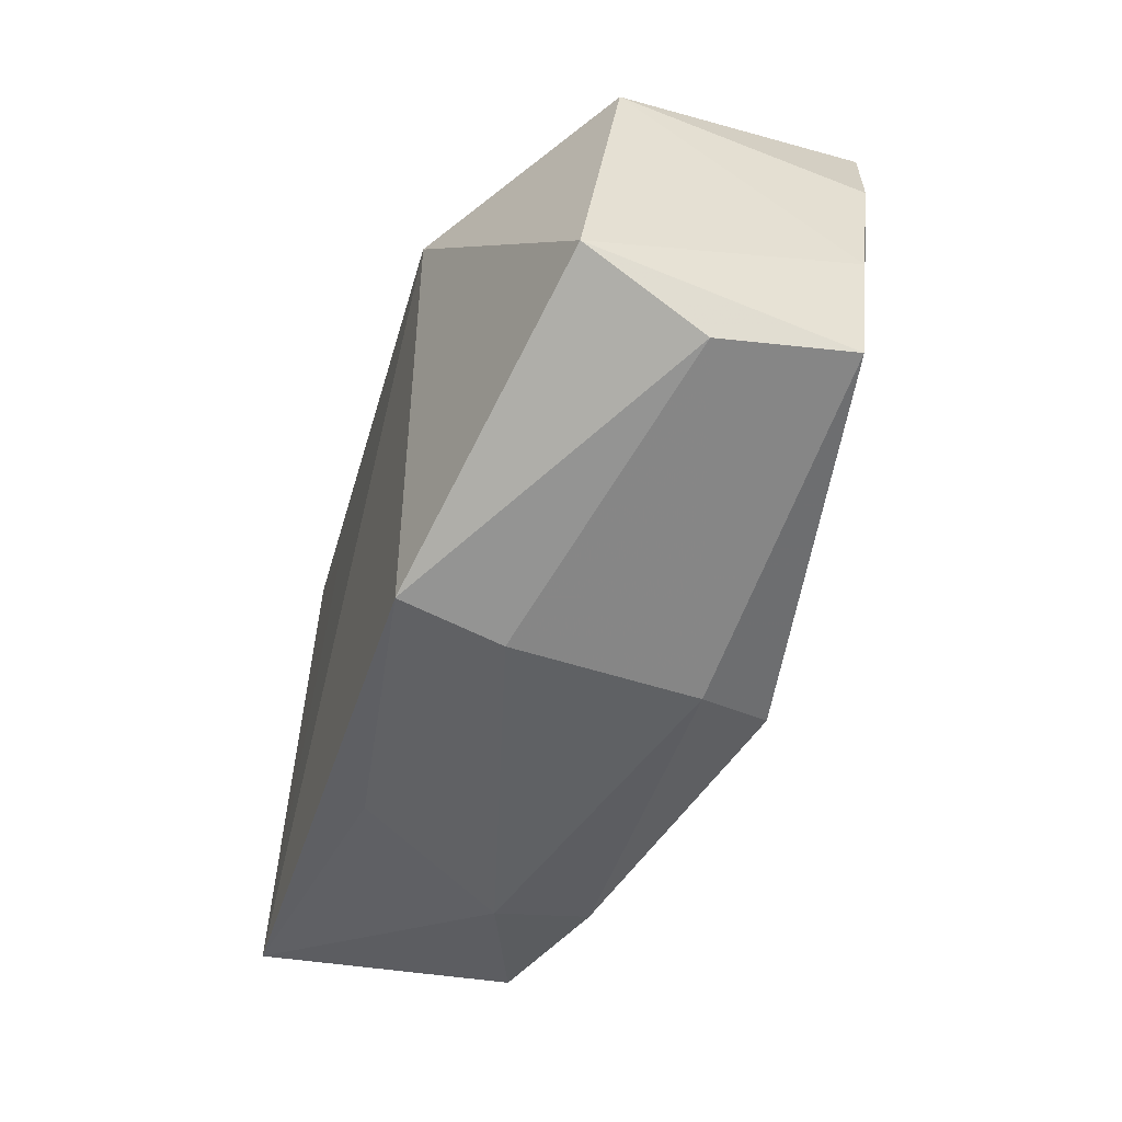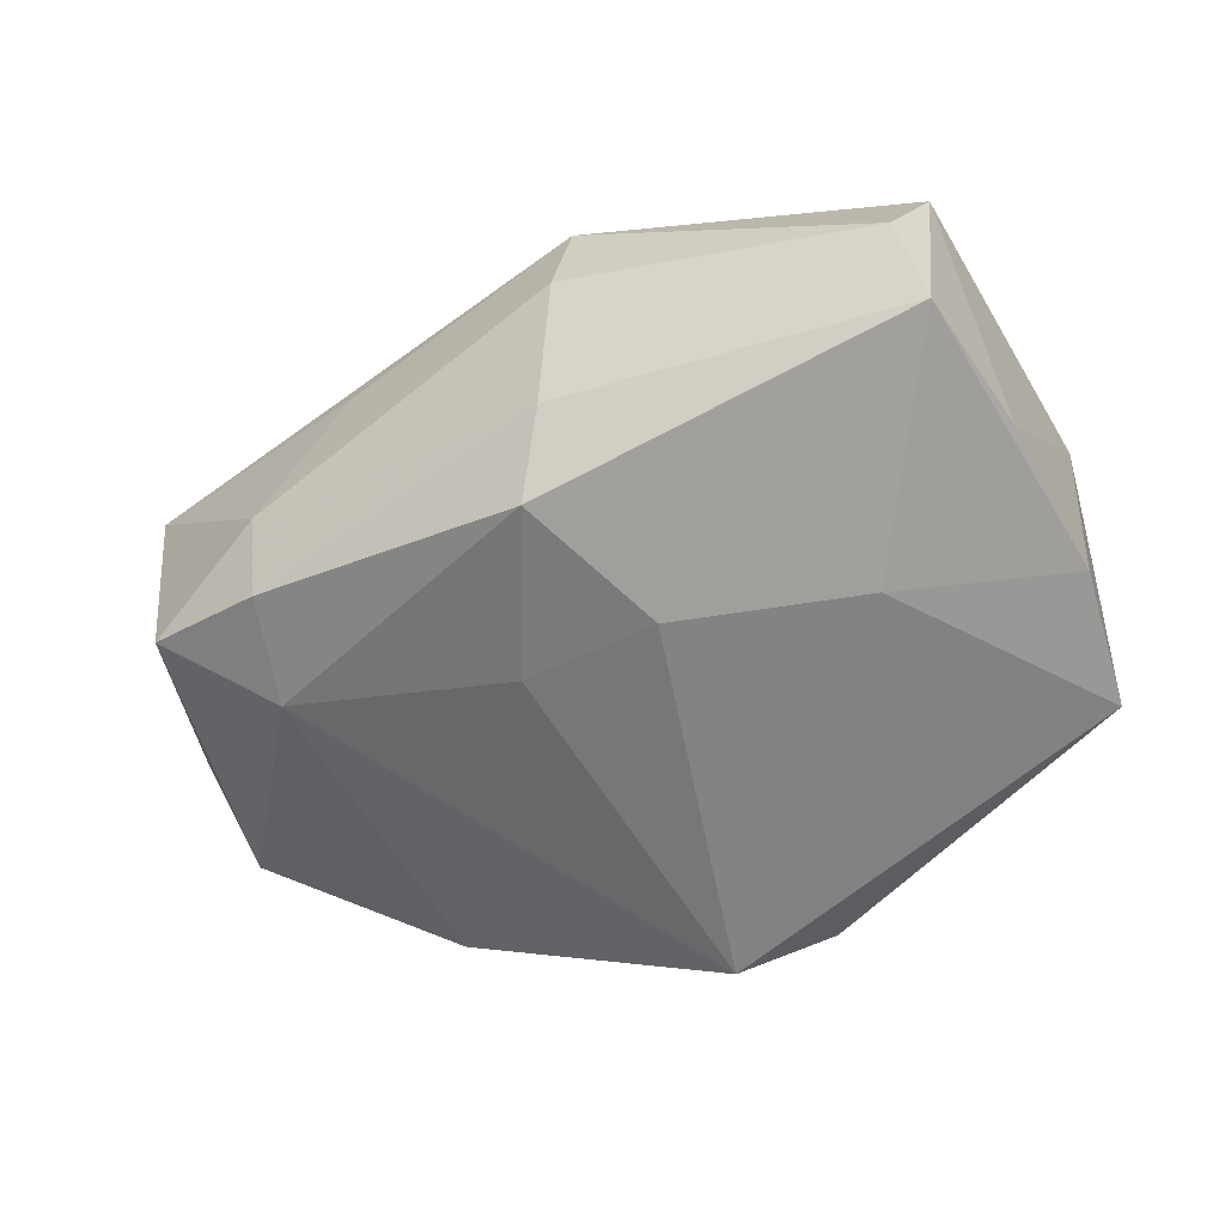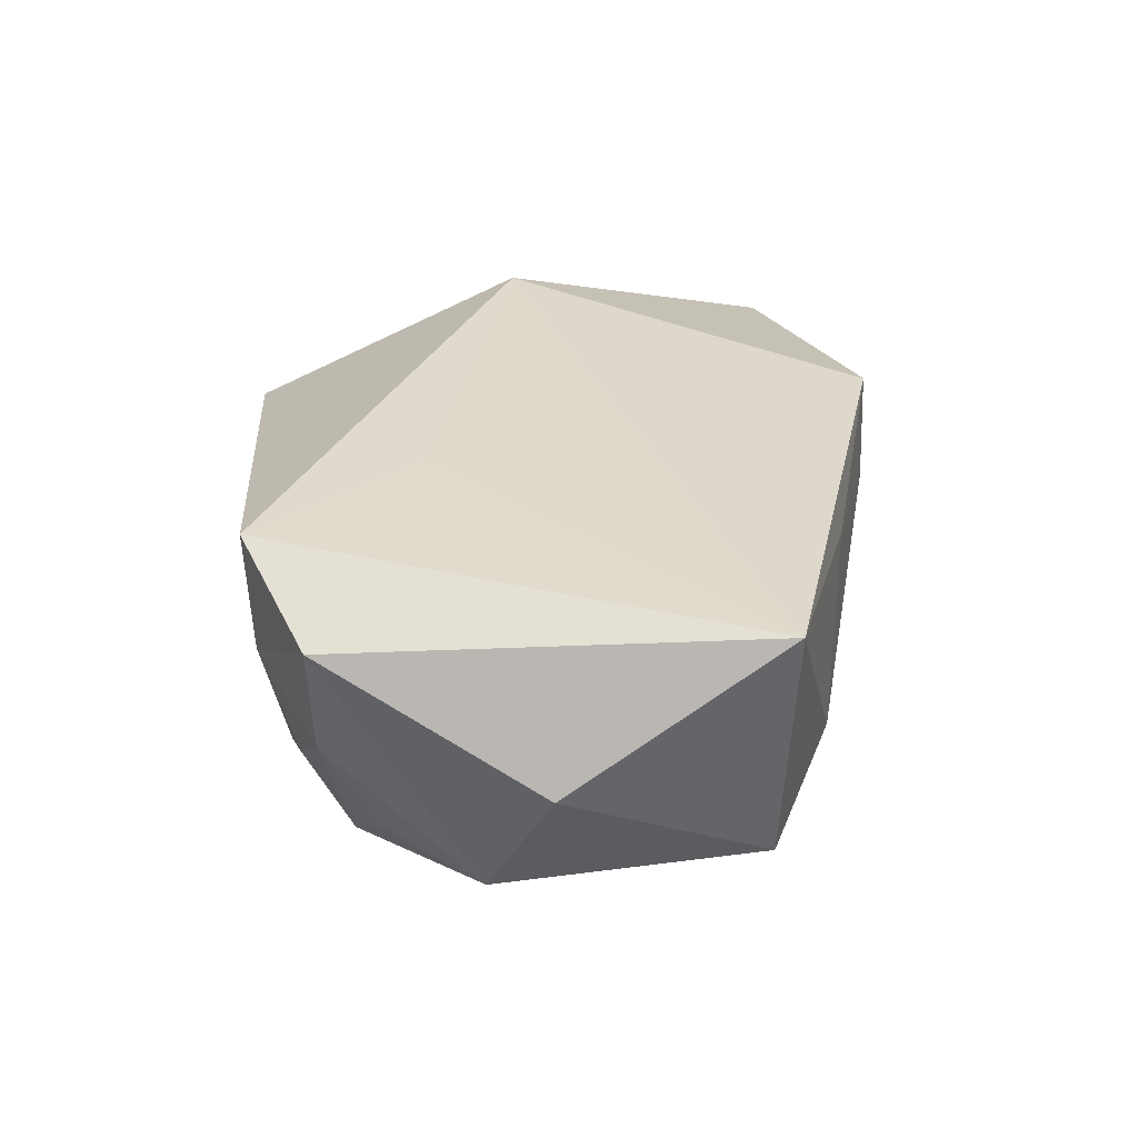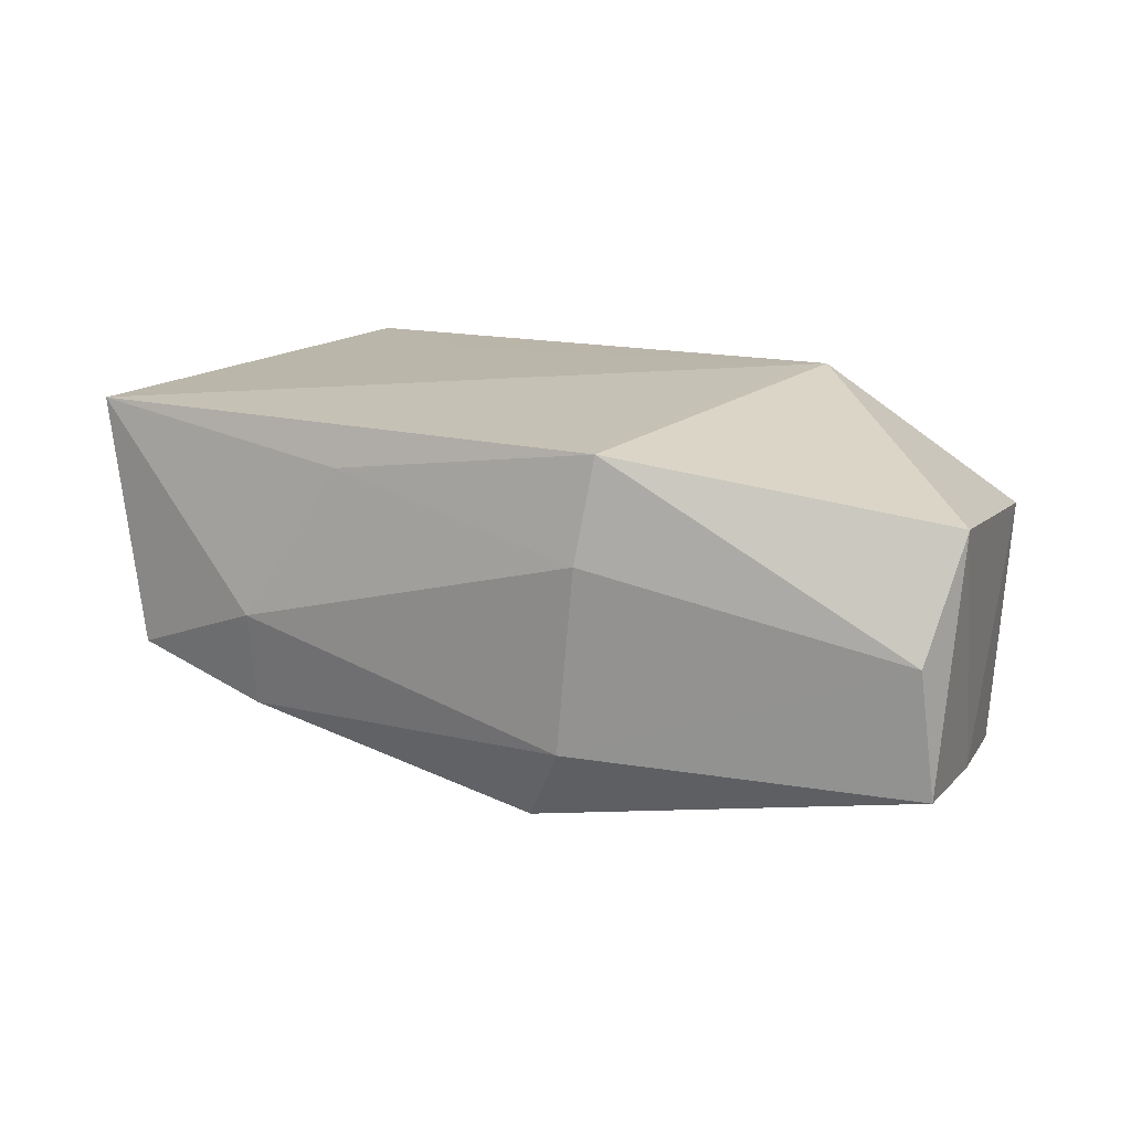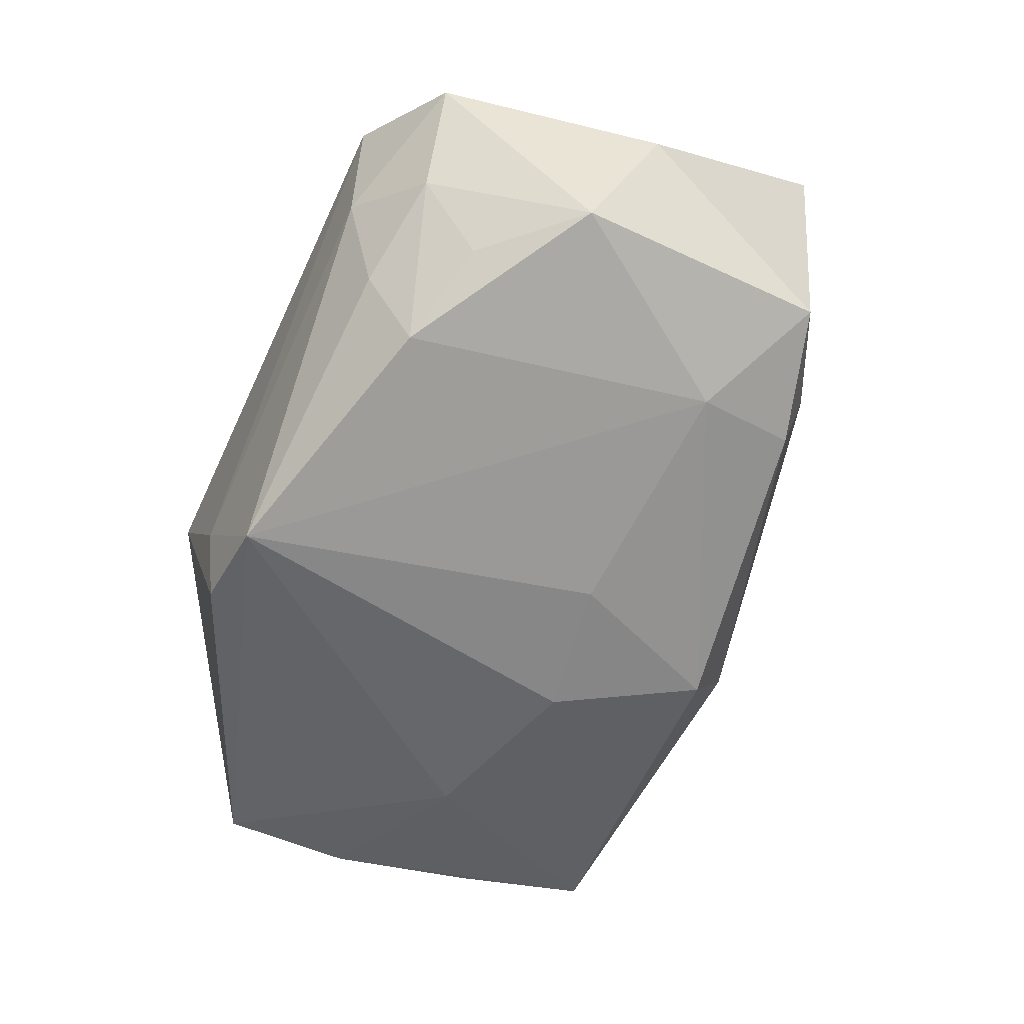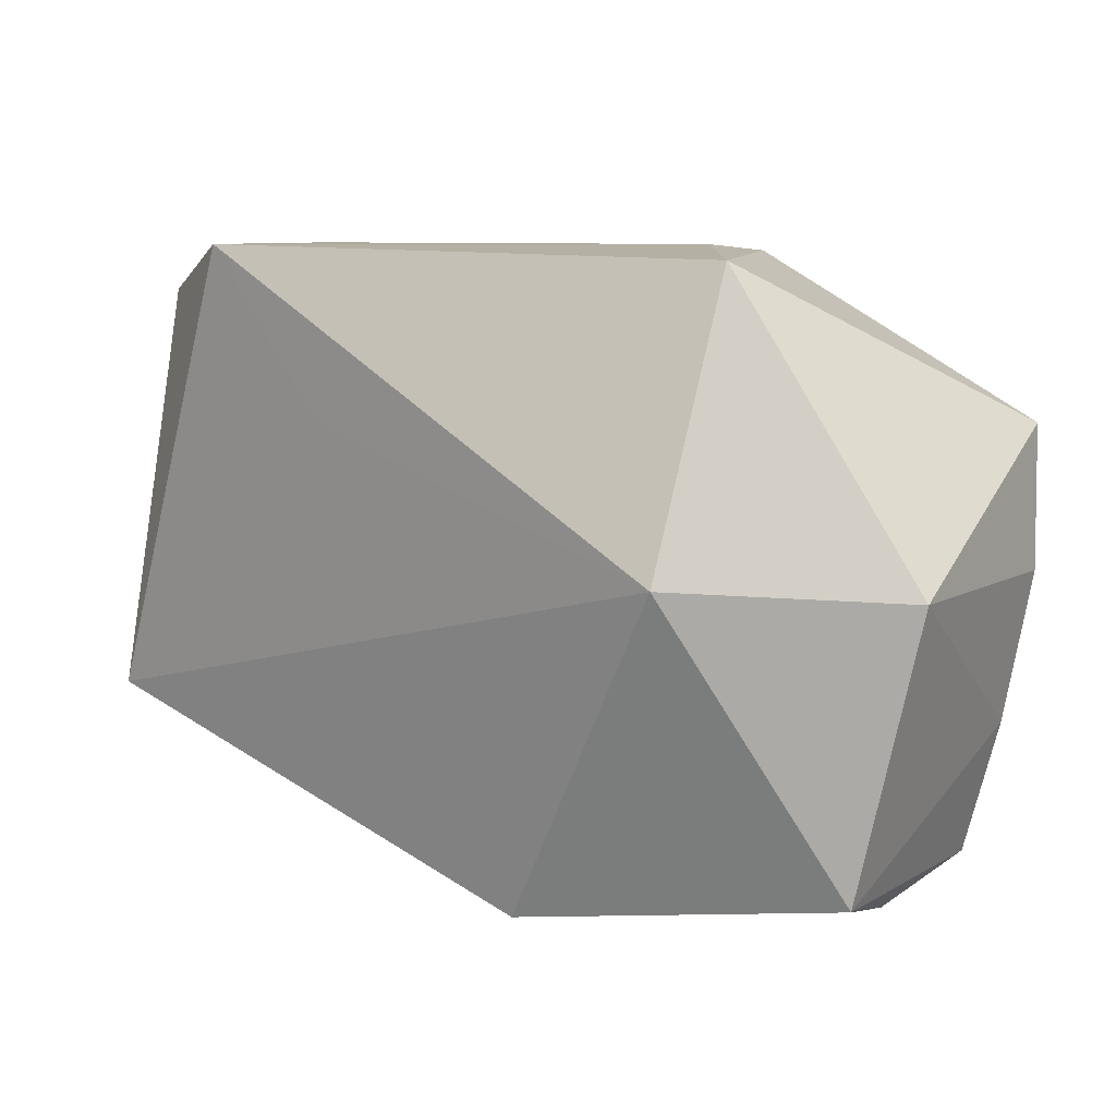
<metadata>
{"format":"obj","ext":"obj","renderer":"f3d","projection":"perspective","resolution":1024,"background":"white","views":[{"elev":-63.9,"azim":74.1,"up":"+Y"},{"elev":-60.8,"azim":20.3,"up":"+Z"},{"elev":31.5,"azim":-95.2,"up":"+Z"},{"elev":12.0,"azim":8.8,"up":"+Z"},{"elev":-54.5,"azim":-115.9,"up":"+Z"},{"elev":11.5,"azim":37.8,"up":"+Y"}]}
</metadata>
<code>
v -0.01773 -0.02235 0.01154
v -0.02637 -0.01743 -0.01025
v 0.005003 -0.0287 0.01425
v -0.02209 0.02357 -0.004657
v 0.02177 0.002325 0.01808
v -0.02257 0.0193 -0.01274
v -0.01325 0.01227 0.01776
v 0.03209 -0.02478 -0.01427
v -0.03812 0.008911 -0.007096
v -0.02467 0.02676 0.01808
v -0.0003985 0.02541 -0.01906
v -0.03036 0.02178 0.001568
v -0.007167 -0.006545 -0.01761
v -0.04229 0.00378 0.003796
v -0.03453 0.02206 0.01312
v 0.02169 -0.004852 -0.01854
v 0.001445 -0.02576 -0.01136
v 0.0351 -0.01286 -0.01472
v -0.03012 0.0167 -0.007165
v 0.03713 0.0004166 -0.01578
v 0.009095 0.02676 -0.008045
v 0.003253 -0.02865 0.005139
v -0.02631 -0.02027 -0.001789
v 0.03902 0.001499 0.005922
v 0.03086 -0.02691 -0.002646
v 0.03638 0.01267 -0.01668
v -0.03735 -0.01422 -0.005892
v 0.008575 0.0257 -0.01747
v 0.03426 -0.02345 0.008098
v 0.004946 -0.008656 -0.01943
v -0.02779 -0.008039 -0.01202
v 0.02103 0.02676 0.007097
v -0.02272 0.02639 0.006199
v -0.001503 -0.02109 -0.01804
v -0.04001 -0.01495 0.01602
f 5 3 29
f 14 27 35
f 35 1 3
f 35 3 5
f 25 29 3
f 8 29 25
f 16 34 30
f 8 34 16
f 18 29 8
f 5 29 24
f 29 18 24
f 32 26 28
f 32 24 26
f 32 10 5
f 5 24 32
f 17 34 8
f 8 25 17
f 27 31 2
f 2 31 34
f 34 17 2
f 5 10 7
f 7 35 5
f 10 35 7
f 14 35 15
f 15 35 10
f 33 15 10
f 31 6 11
f 11 16 30
f 28 26 11
f 26 16 11
f 20 16 26
f 26 24 20
f 20 24 18
f 8 16 20
f 20 18 8
f 3 1 22
f 22 25 3
f 22 17 25
f 10 32 21
f 21 33 10
f 21 32 28
f 28 11 21
f 21 11 33
f 15 33 12
f 6 19 12
f 9 6 31
f 9 31 27
f 9 19 6
f 9 27 14
f 9 12 19
f 14 15 9
f 15 12 9
f 30 34 13
f 13 11 30
f 34 31 13
f 31 11 13
f 23 2 17
f 17 22 23
f 23 22 1
f 27 2 23
f 23 35 27
f 1 35 23
f 33 11 4
f 4 12 33
f 4 11 6
f 6 12 4

</code>
